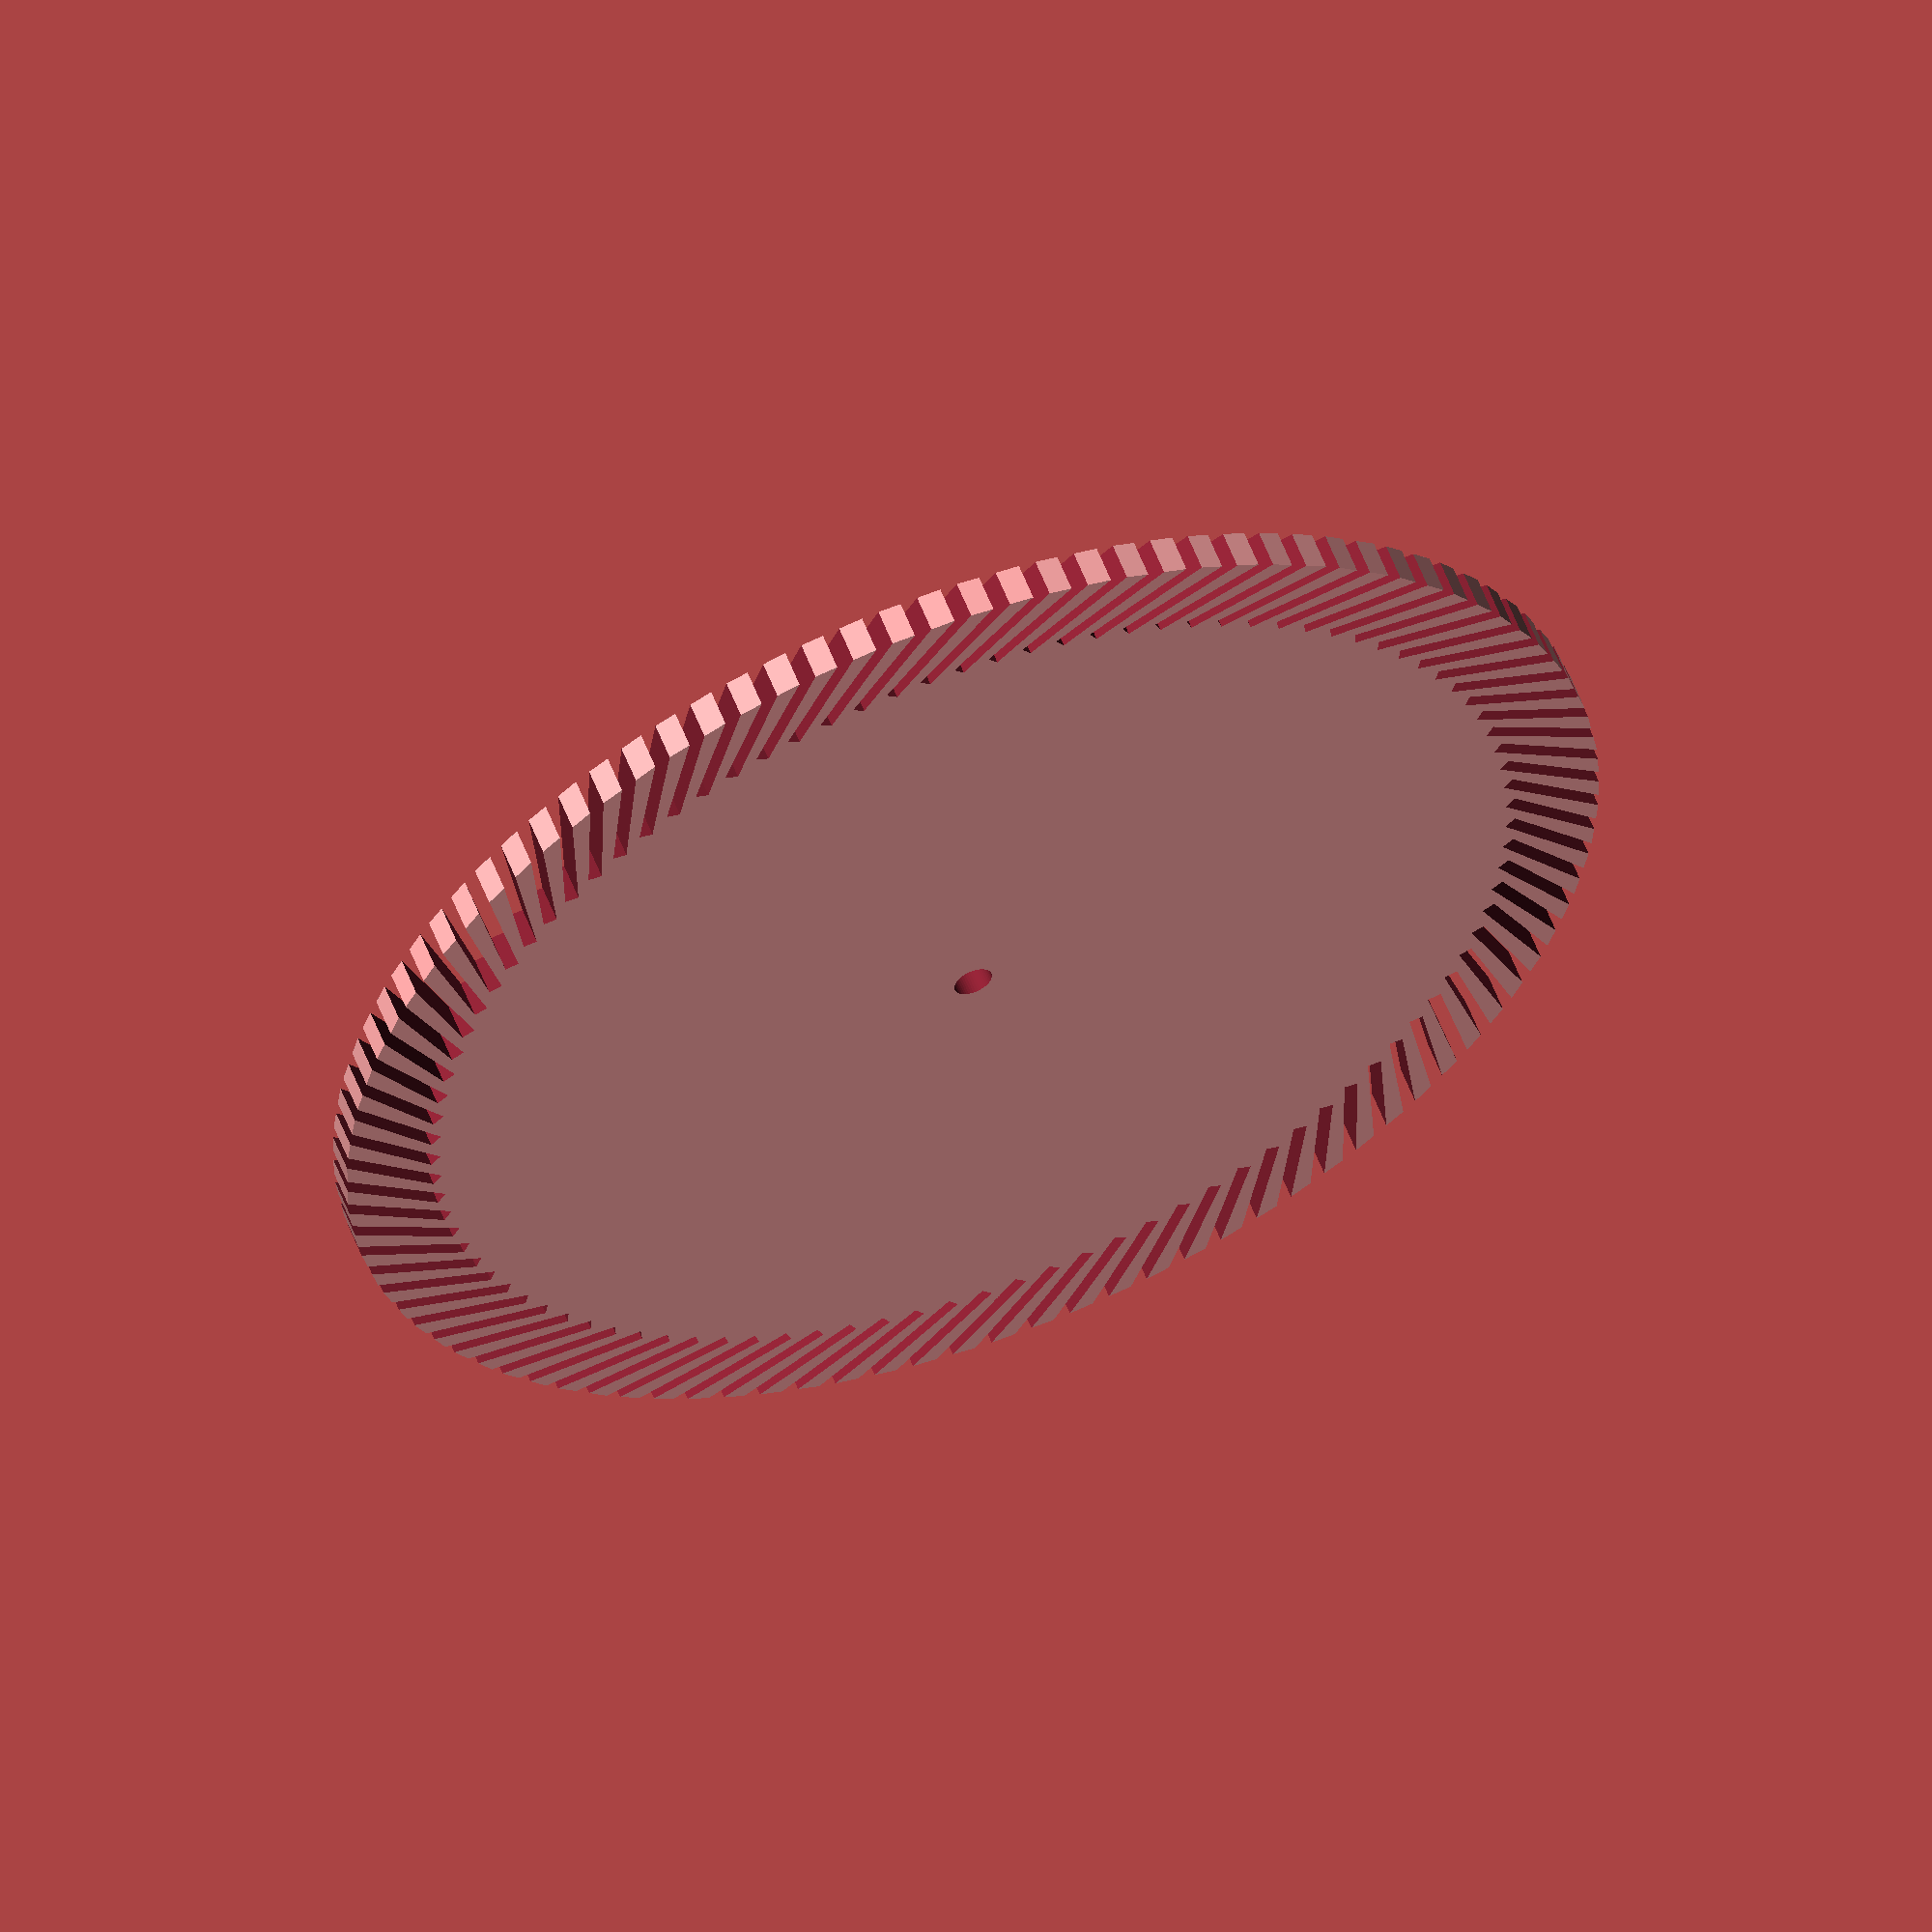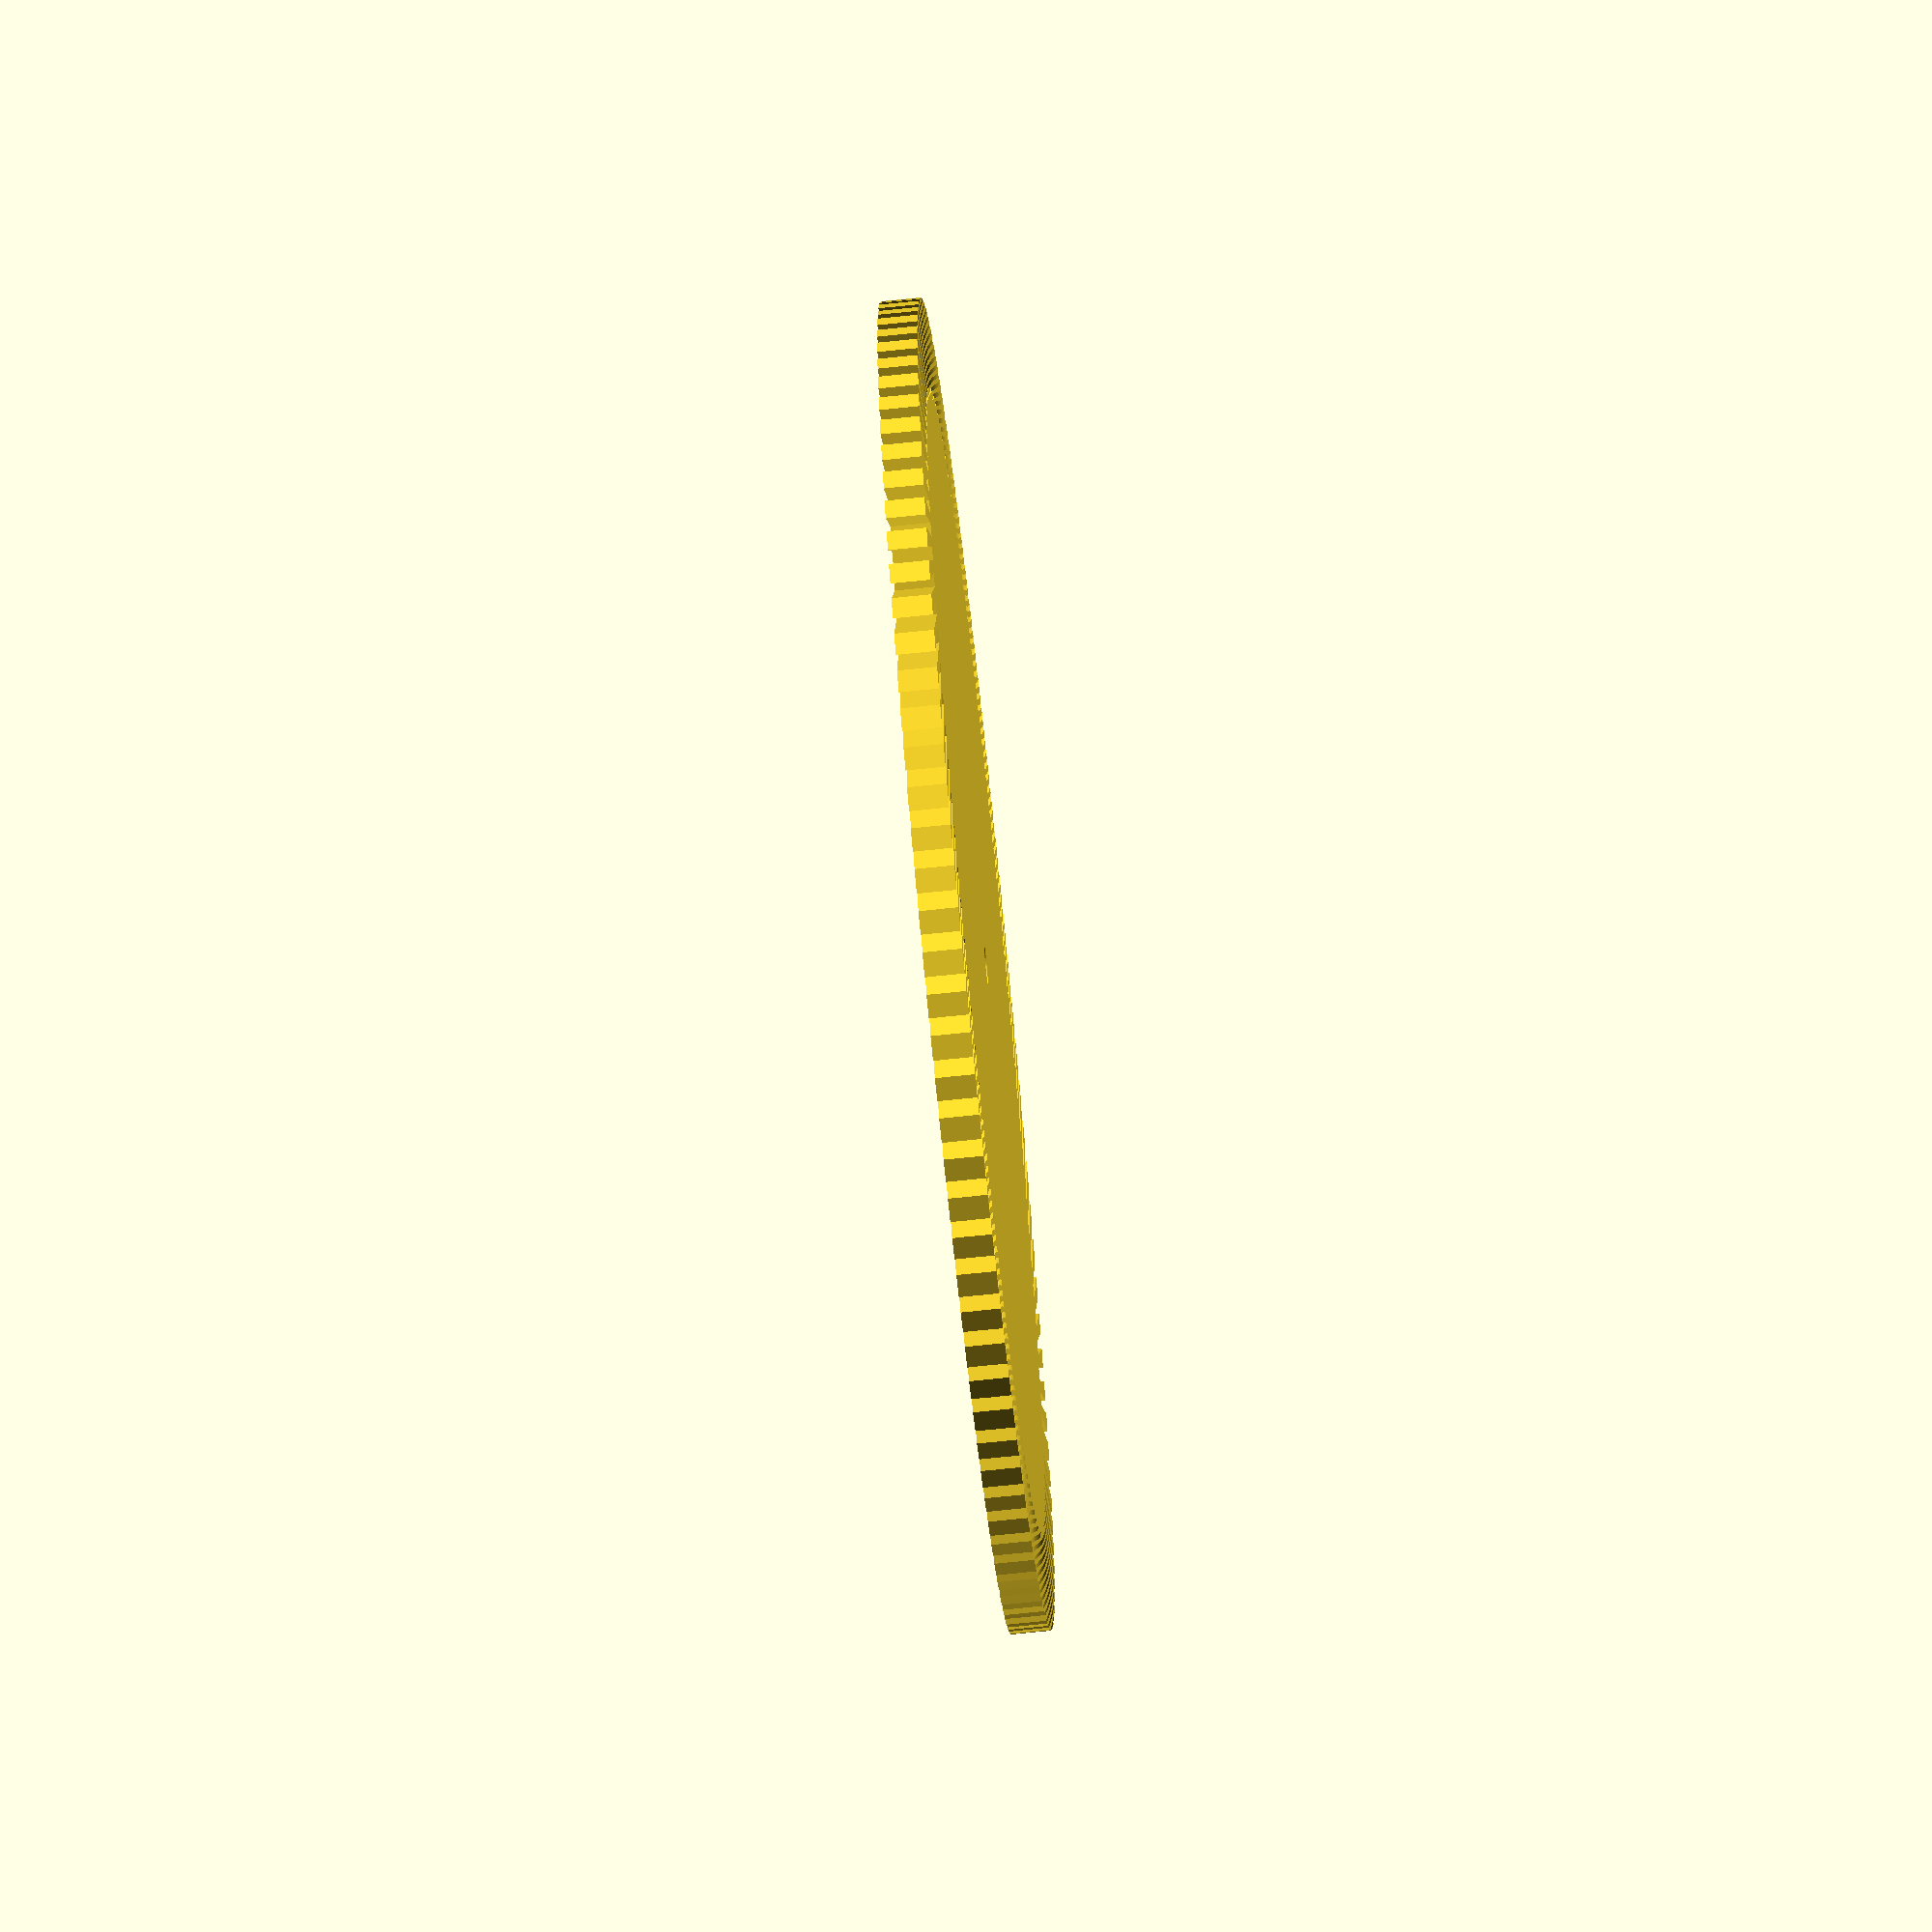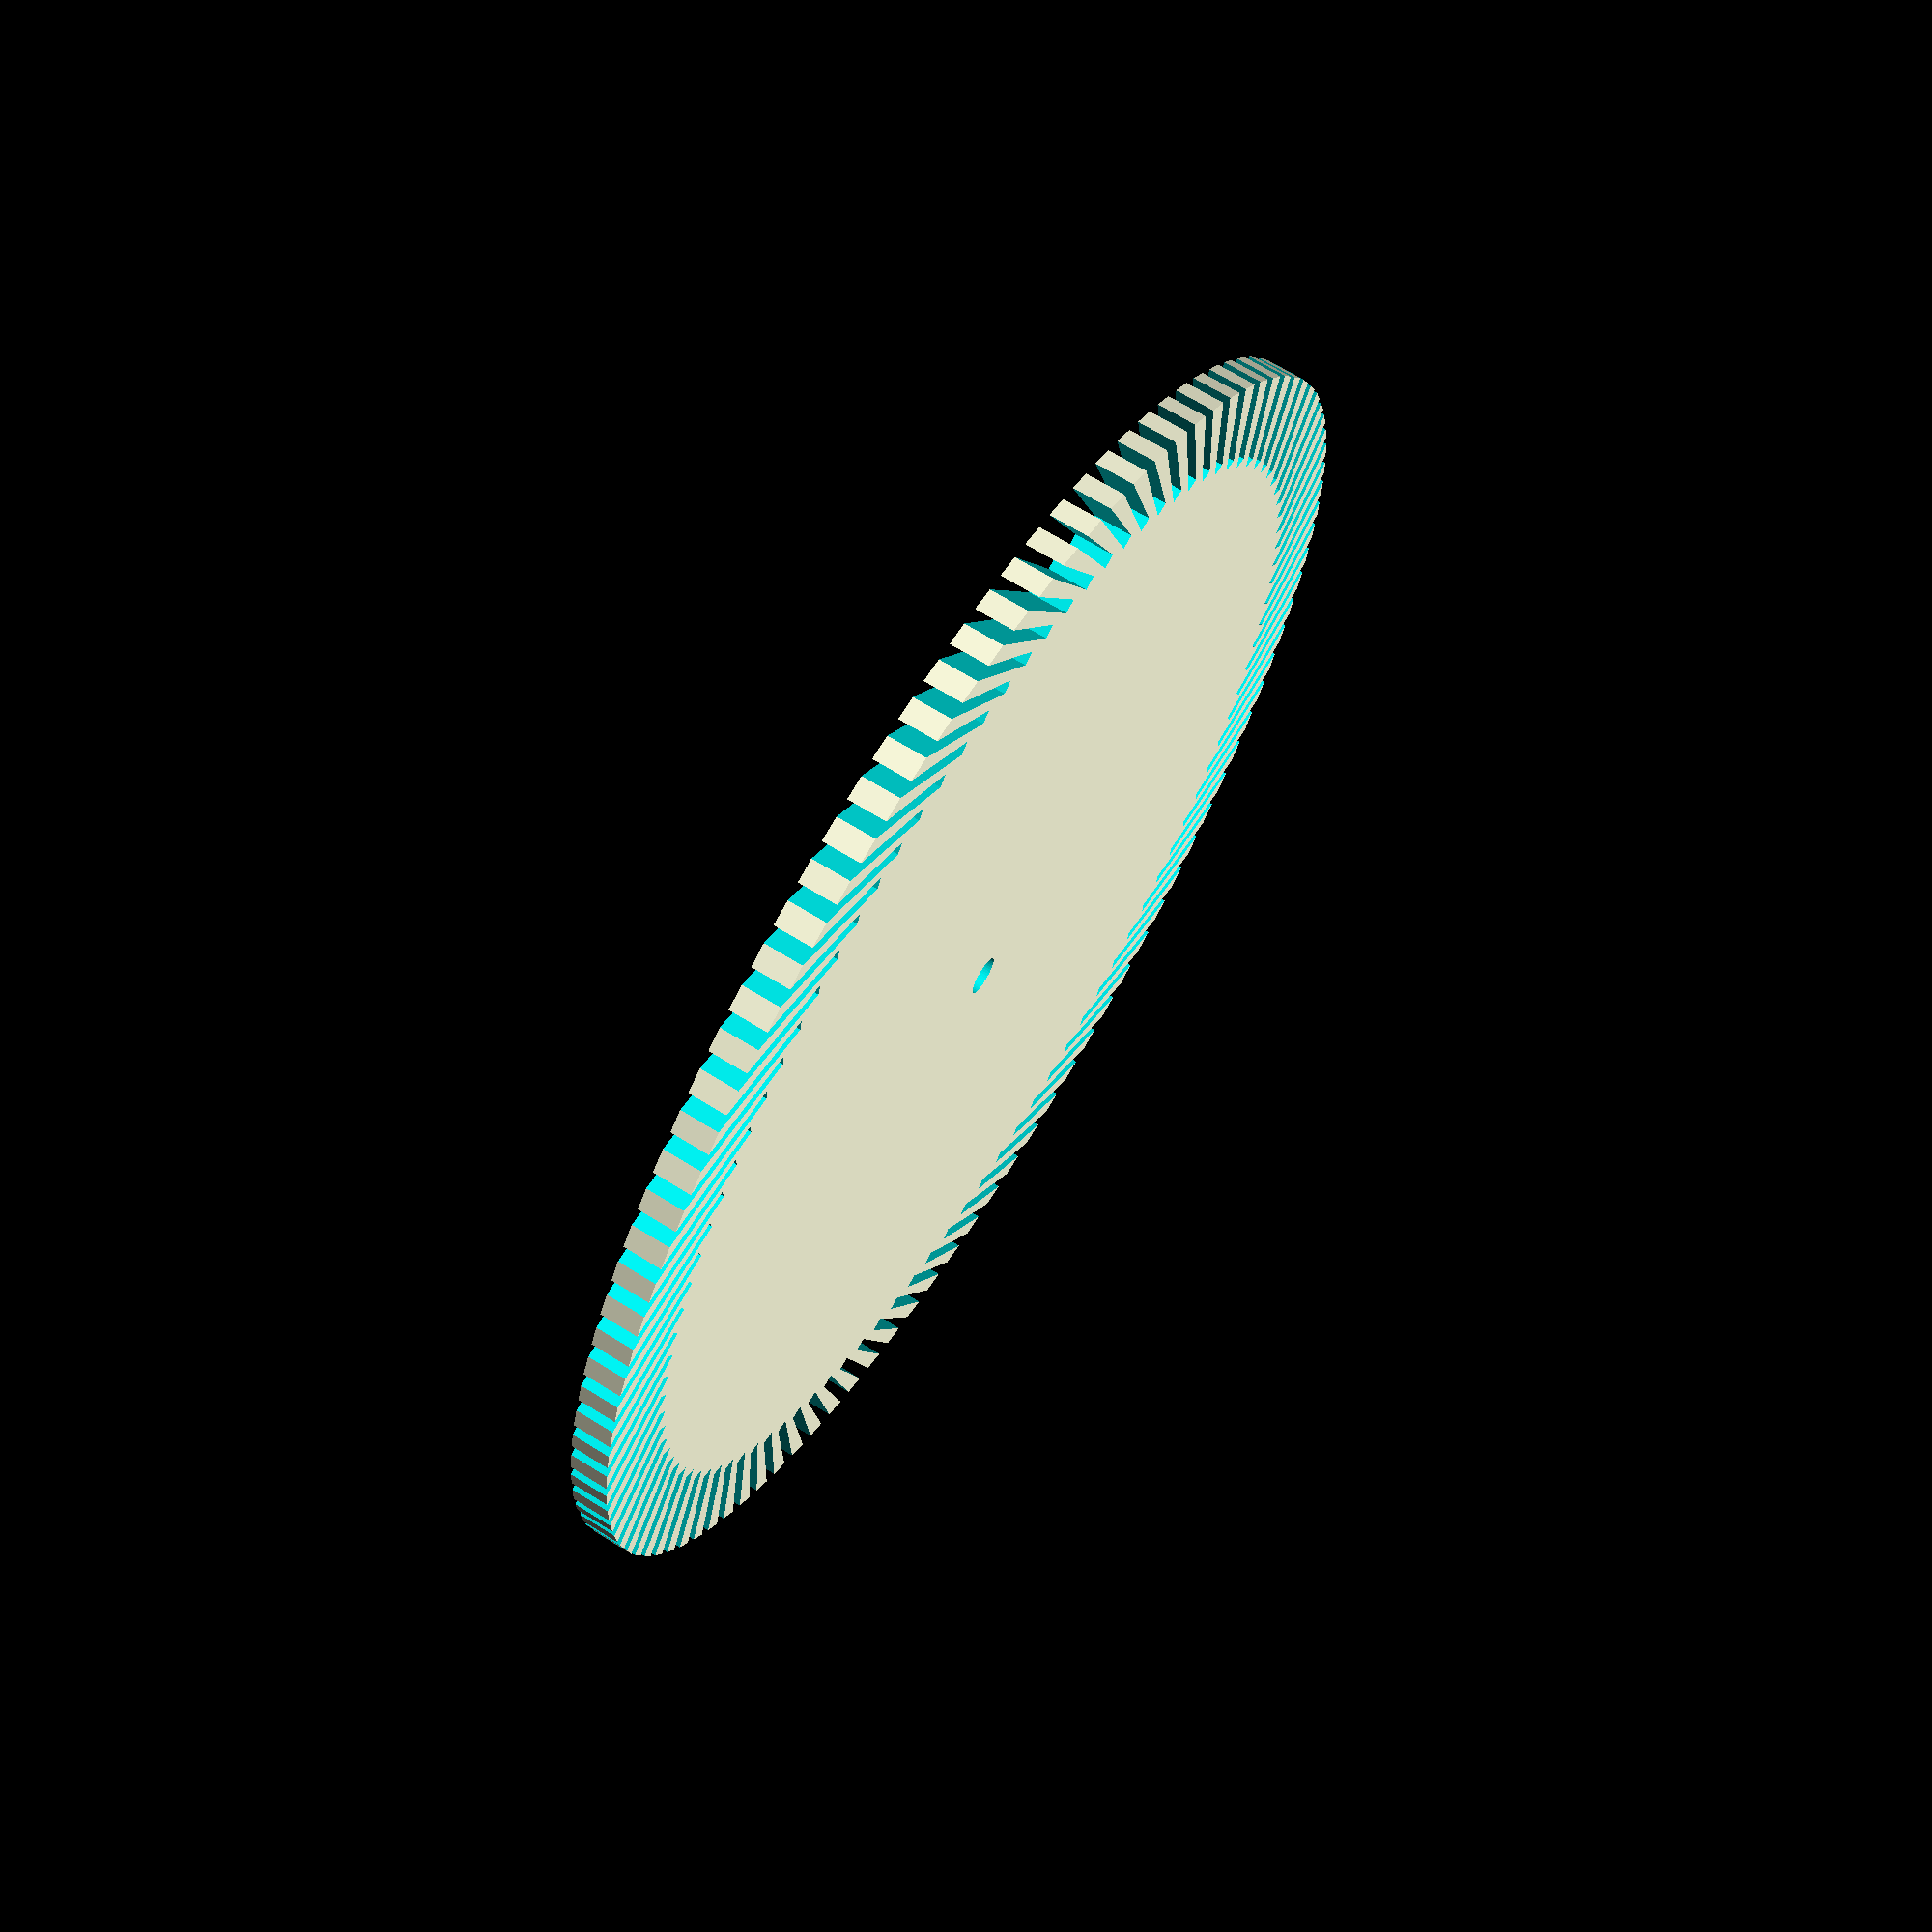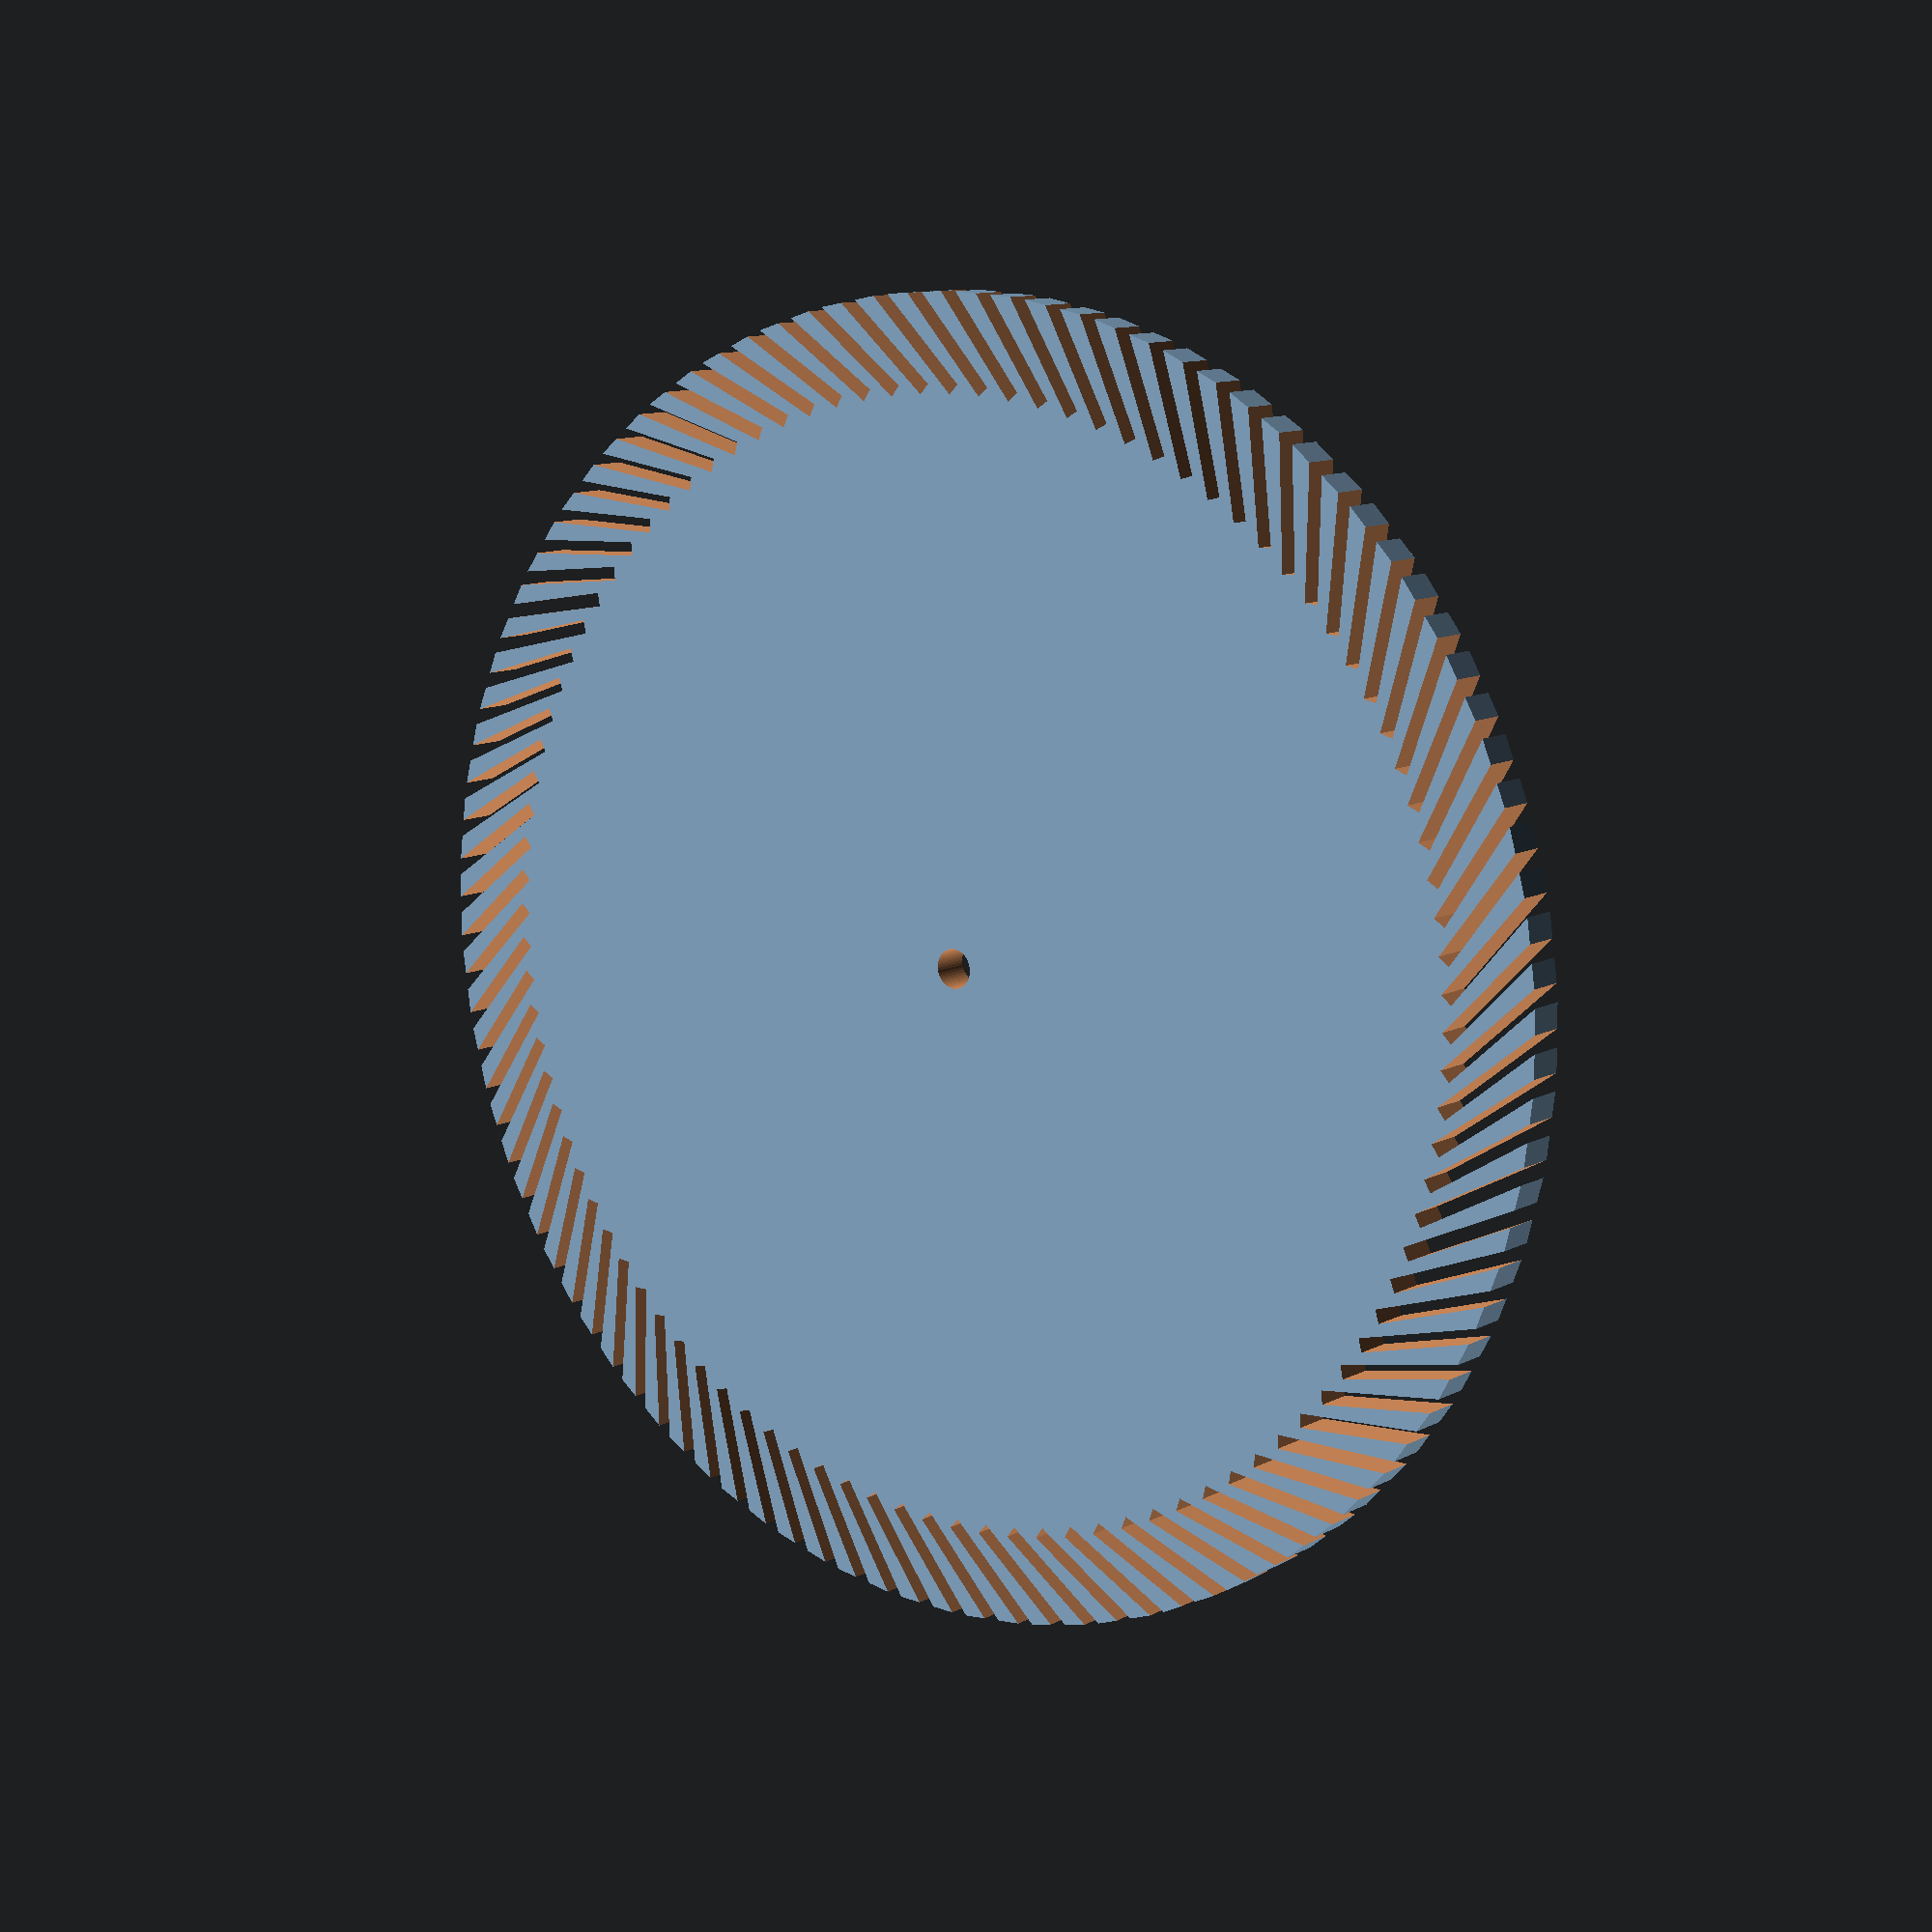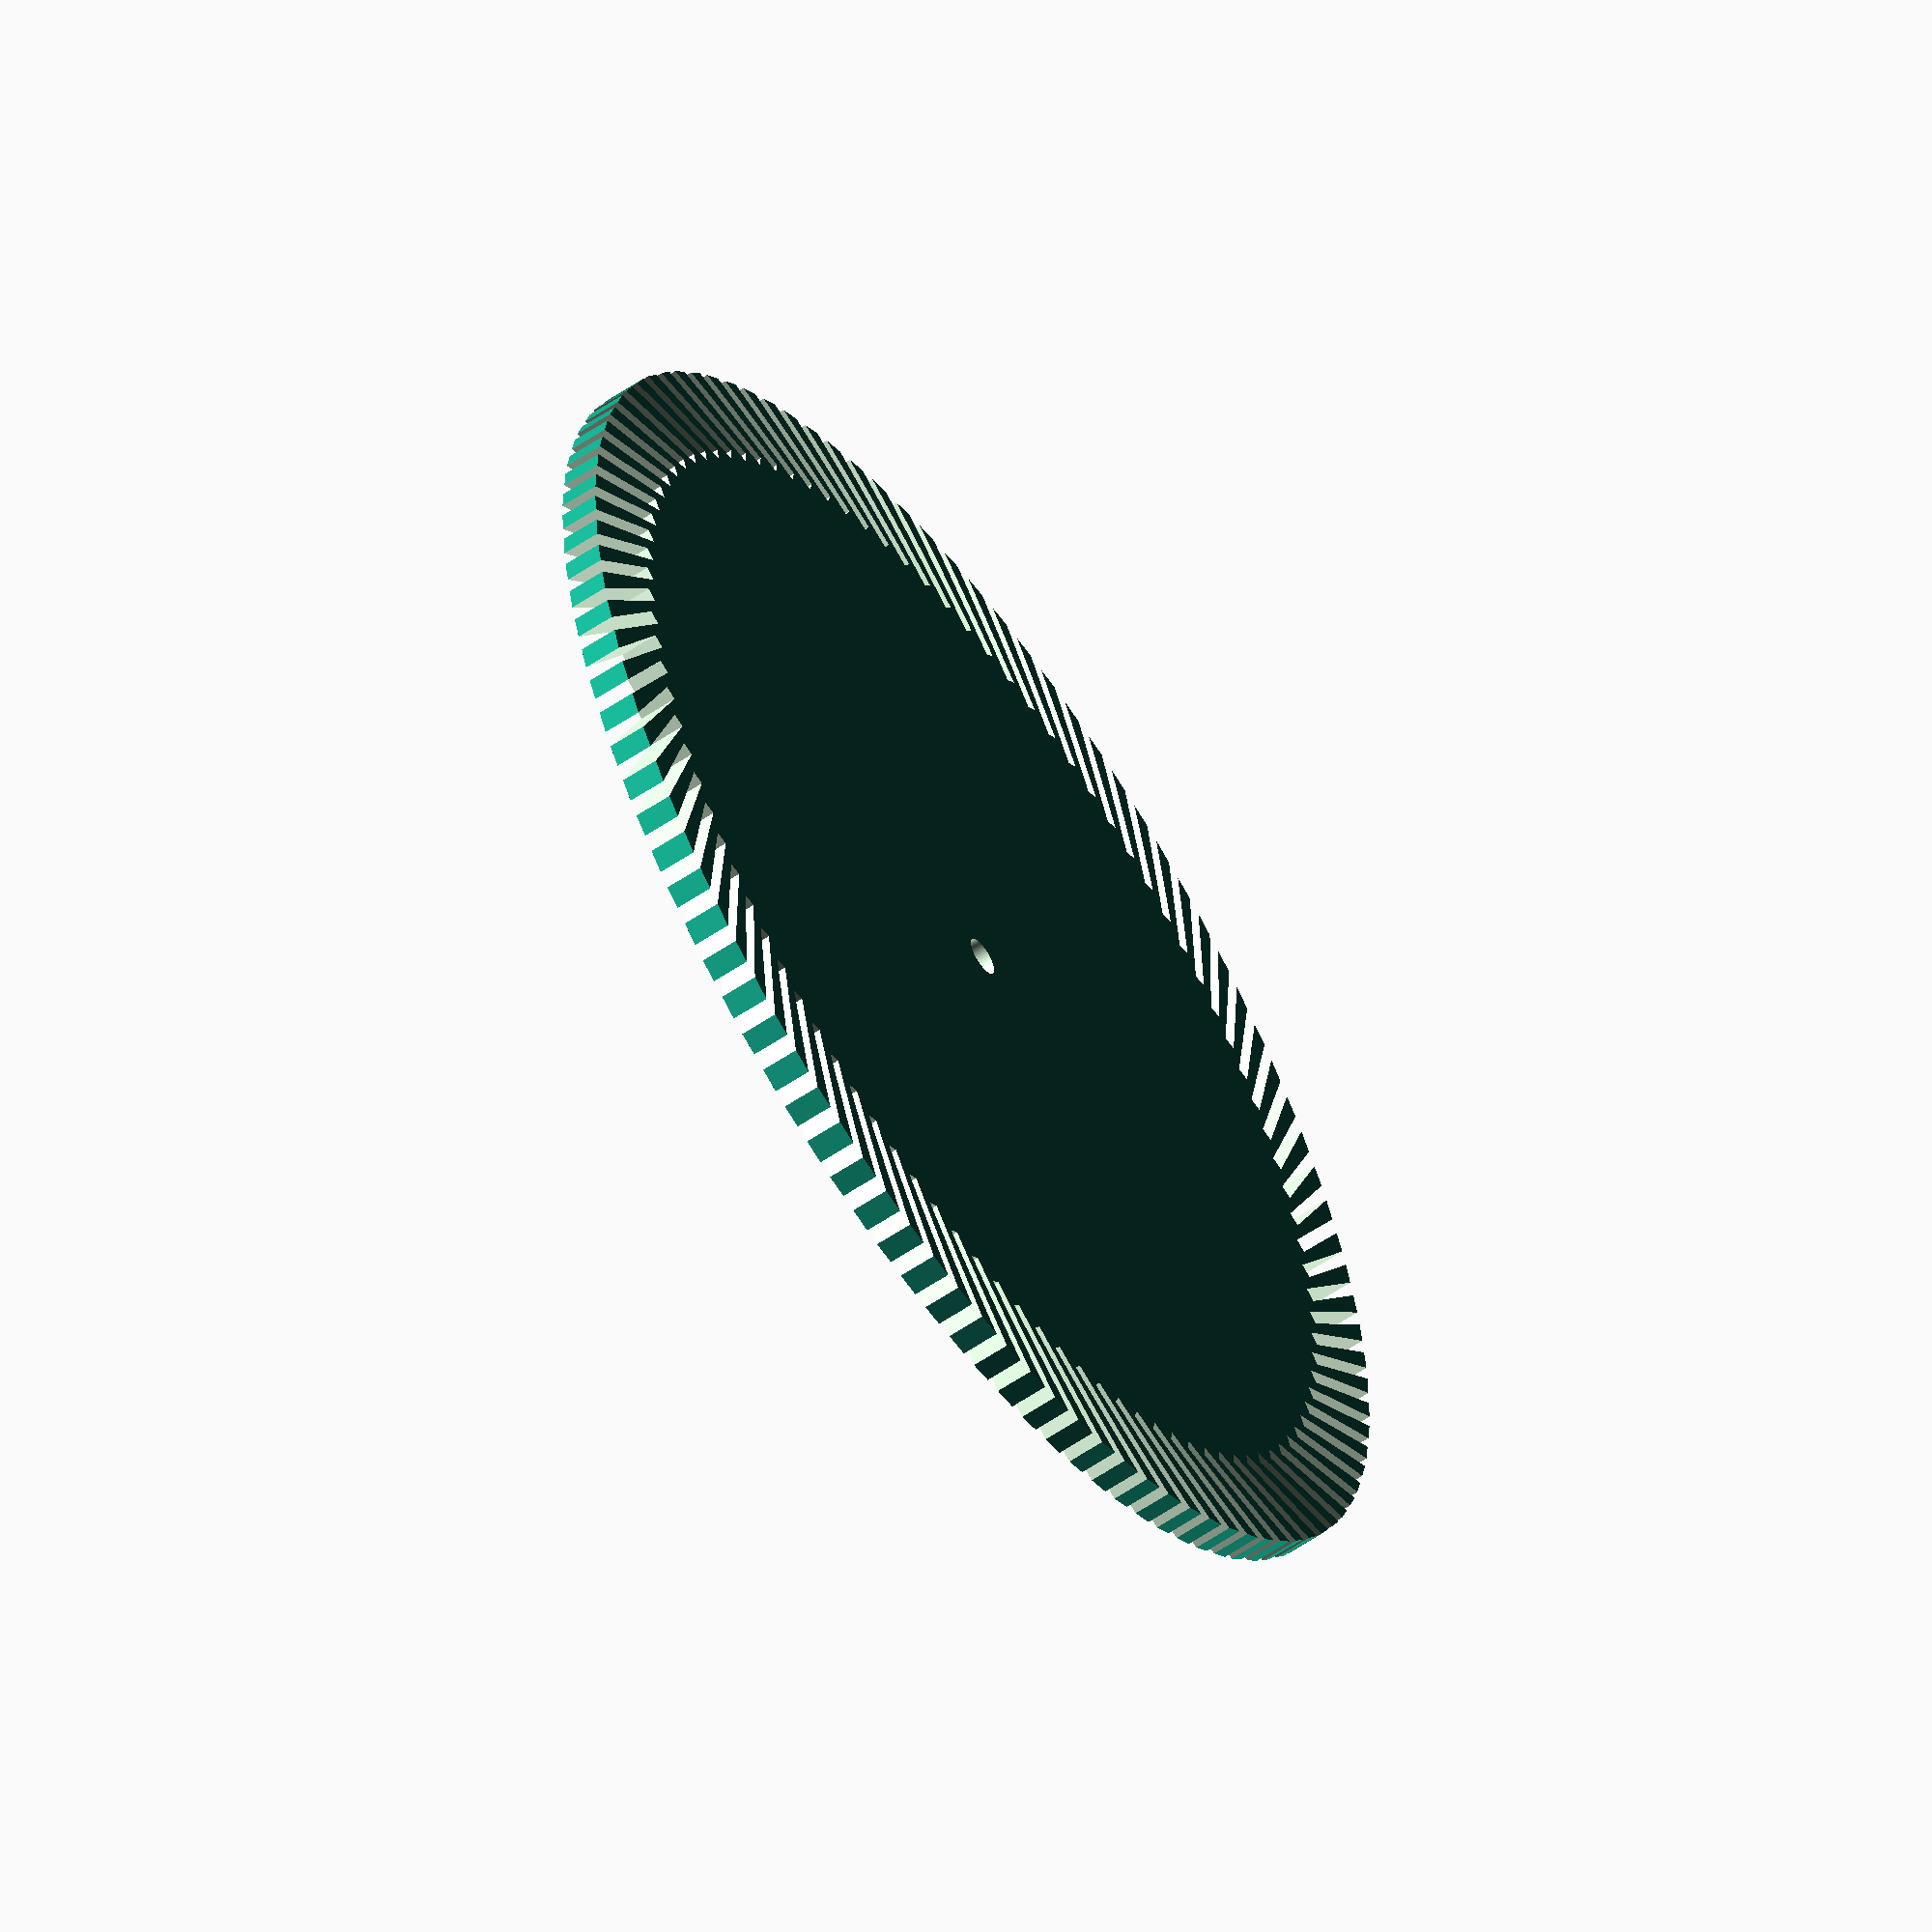
<openscad>
numberOfSlots = 100;
slotAngle = 45;
slotLength = 15;
shaftHole = 3;

diskThickness = 3;
diskDiameter = 100;
diskCercumference = 100 * 3.14;
slotWidth = diskCercumference / numberOfSlots/3;
resolution = 50;




module cutSlots()
{
	for (slotVector = [0:360/numberOfSlots:360]) 
		{
		rotate(slotVector)
		translate([0,diskDiameter/2-(slotLength/2),-.5])
		rotate(slotAngle)
		cube([slotWidth,slotLength,diskThickness+1]);
		}
}


difference()
	{
	cylinder(diskThickness,d = diskDiameter,d = diskDiameter, $fn = resolution);
	cutSlots();
	translate([0,0,-.5])
	cylinder(diskThickness + 1 ,d = shaftHole,d = shaftHole, $fn = resolution);
	}

//cutSlots();


projection(cut = true) example002();


</openscad>
<views>
elev=303.2 azim=249.4 roll=159.2 proj=o view=wireframe
elev=251.3 azim=164.9 roll=264.1 proj=o view=wireframe
elev=293.6 azim=93.3 roll=302.2 proj=p view=wireframe
elev=349.3 azim=3.1 roll=37.3 proj=p view=solid
elev=237.4 azim=260.0 roll=234.7 proj=o view=solid
</views>
